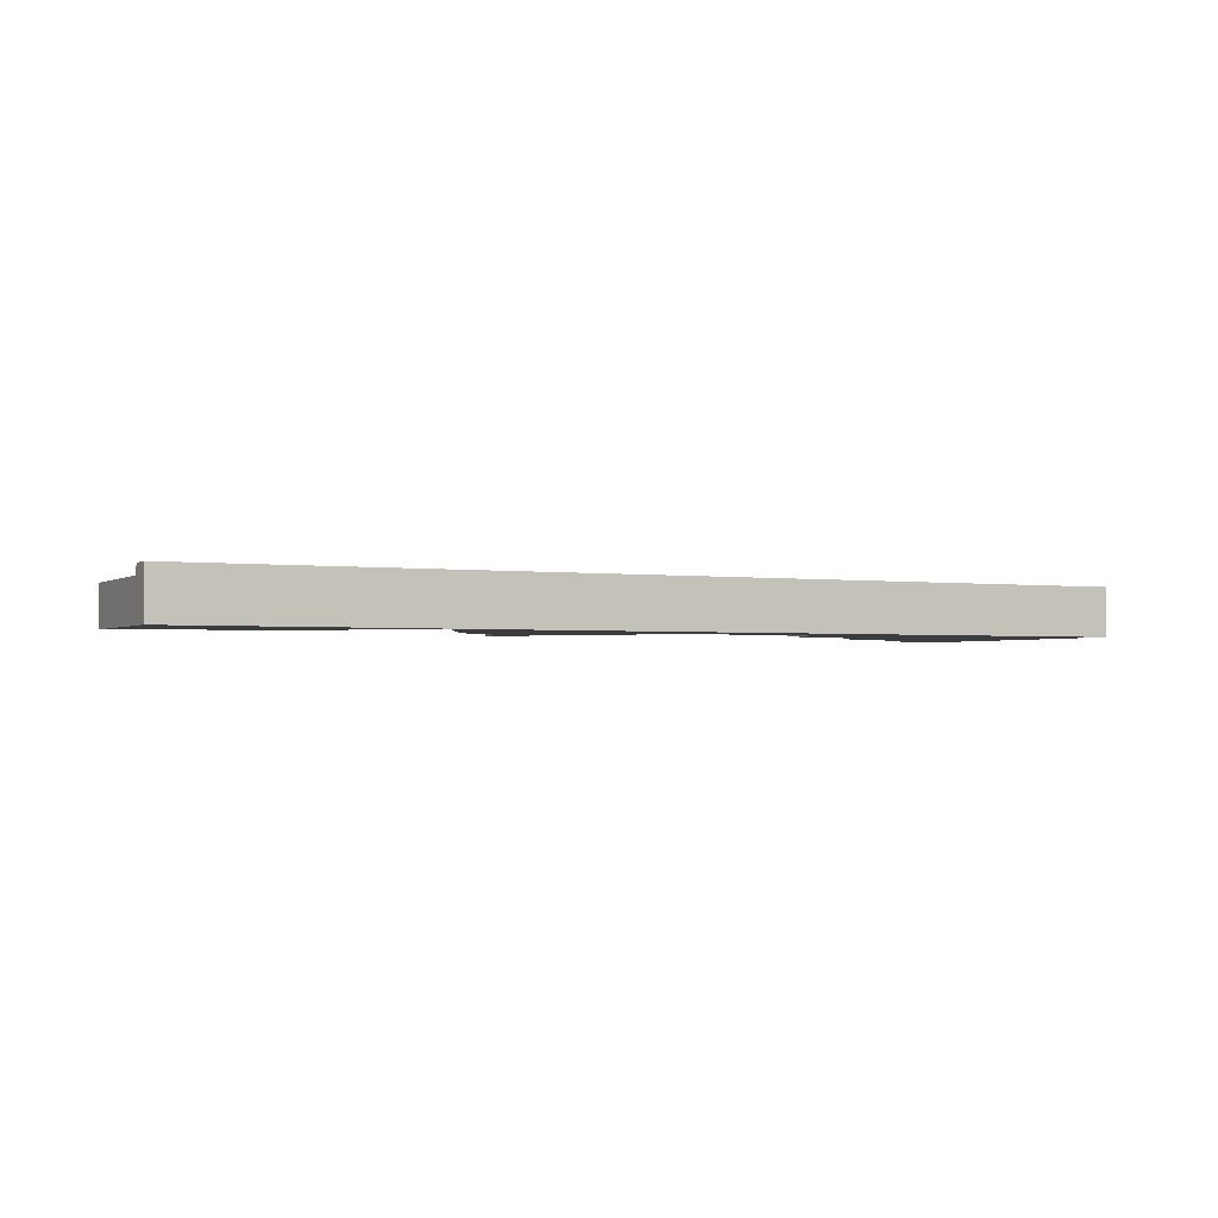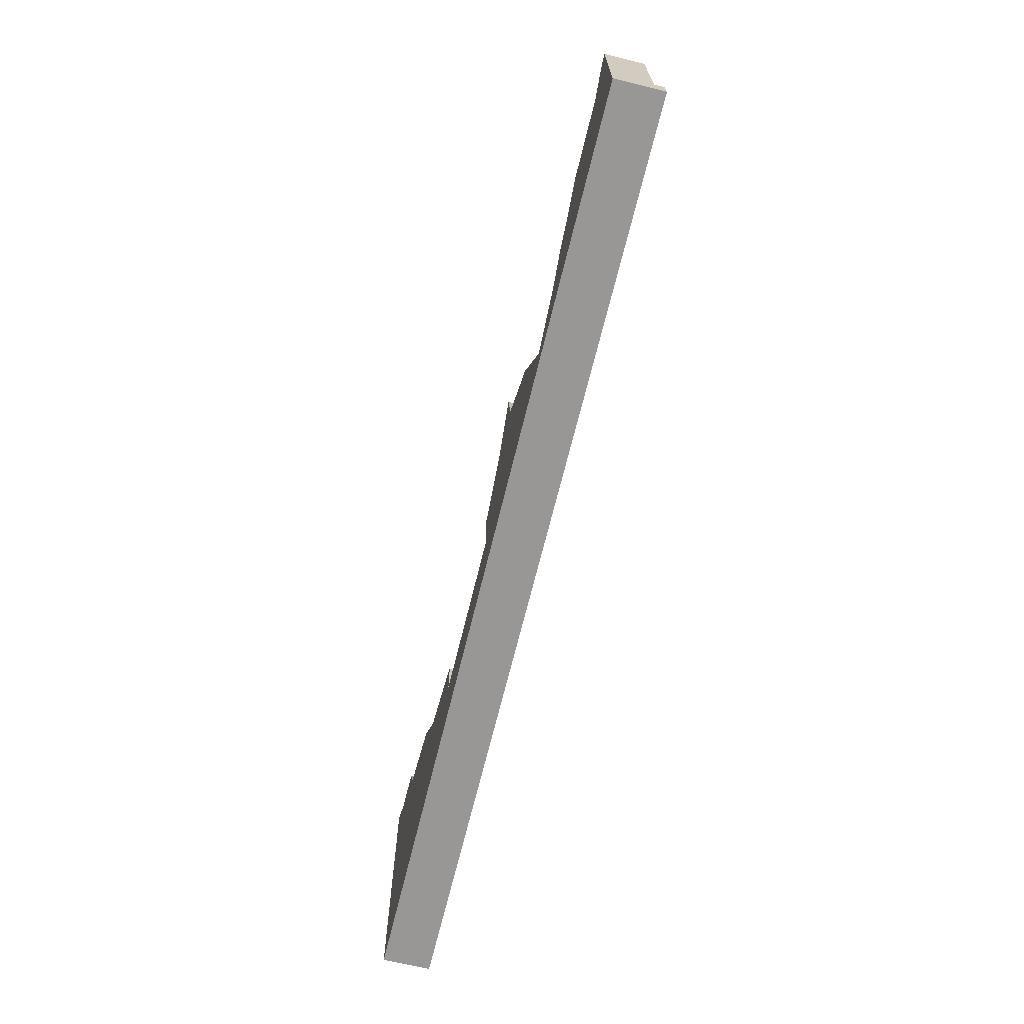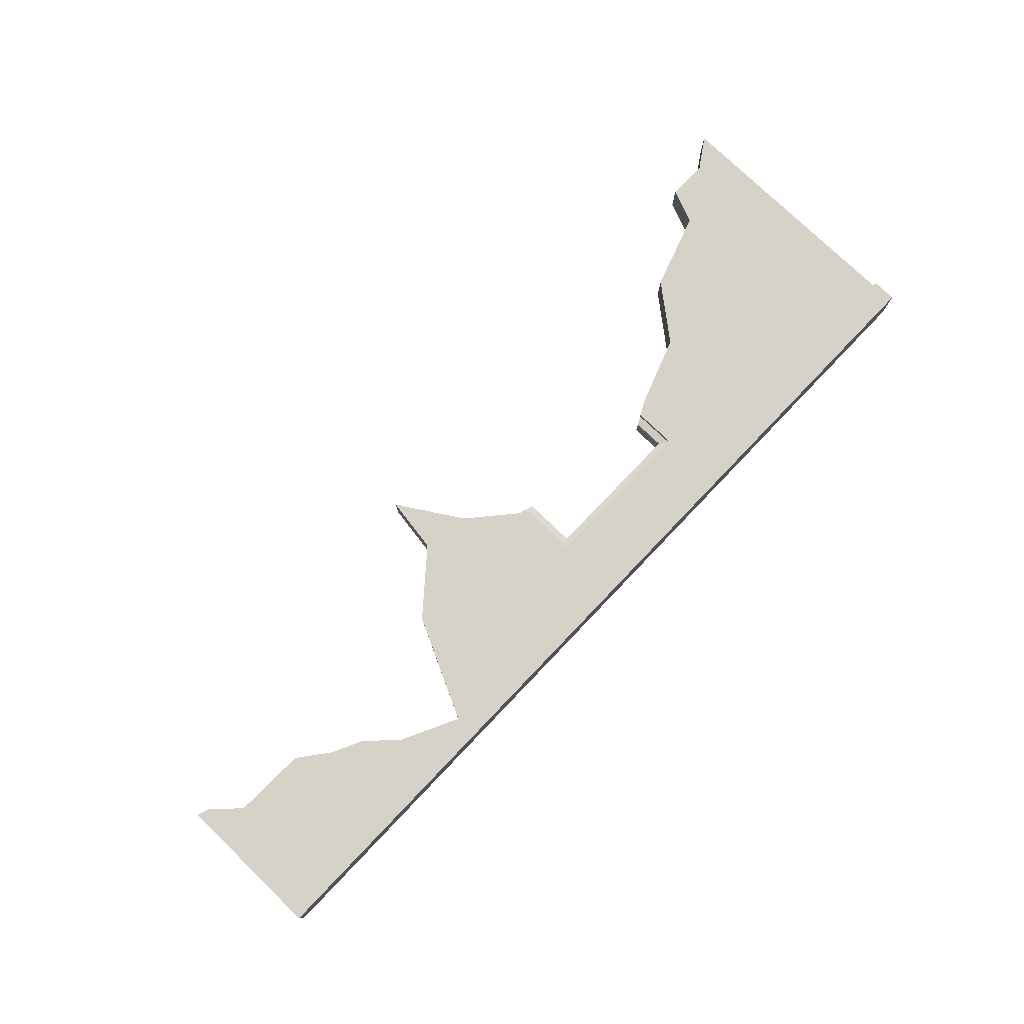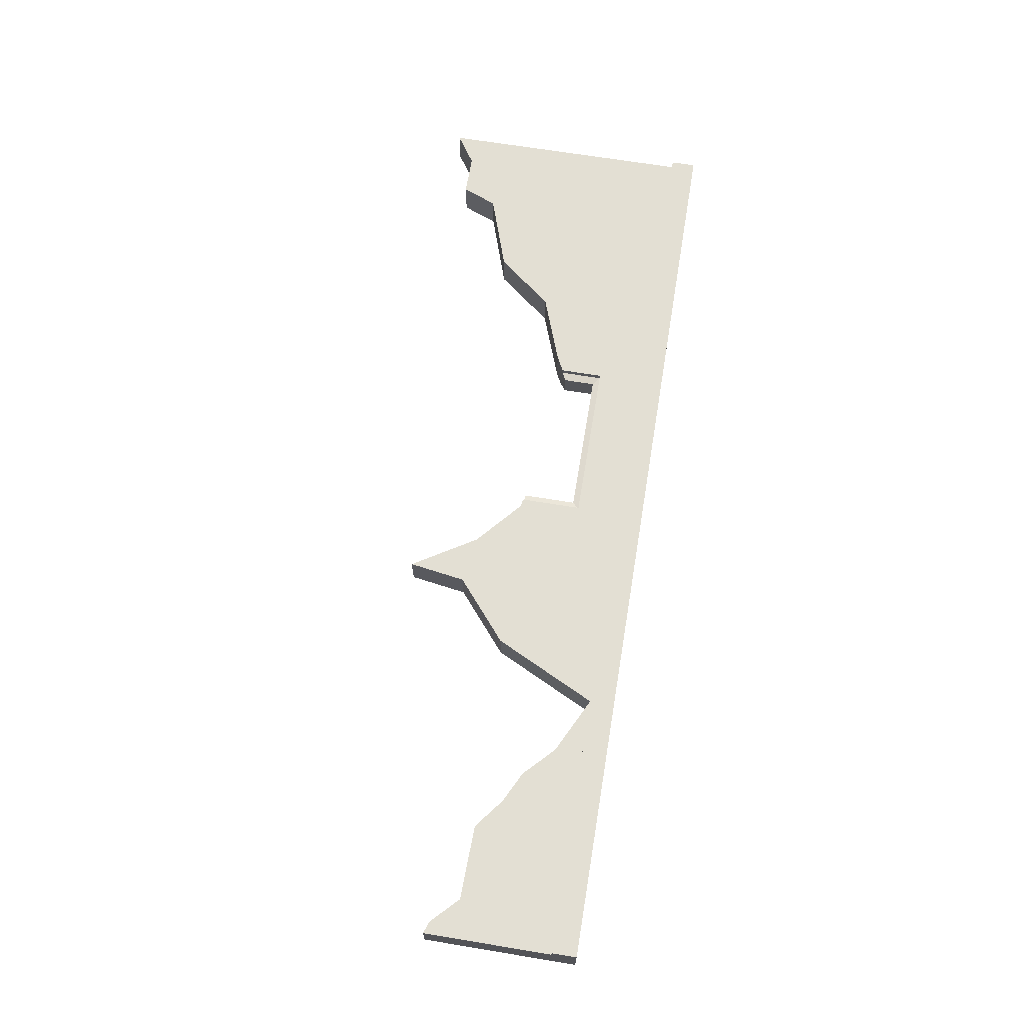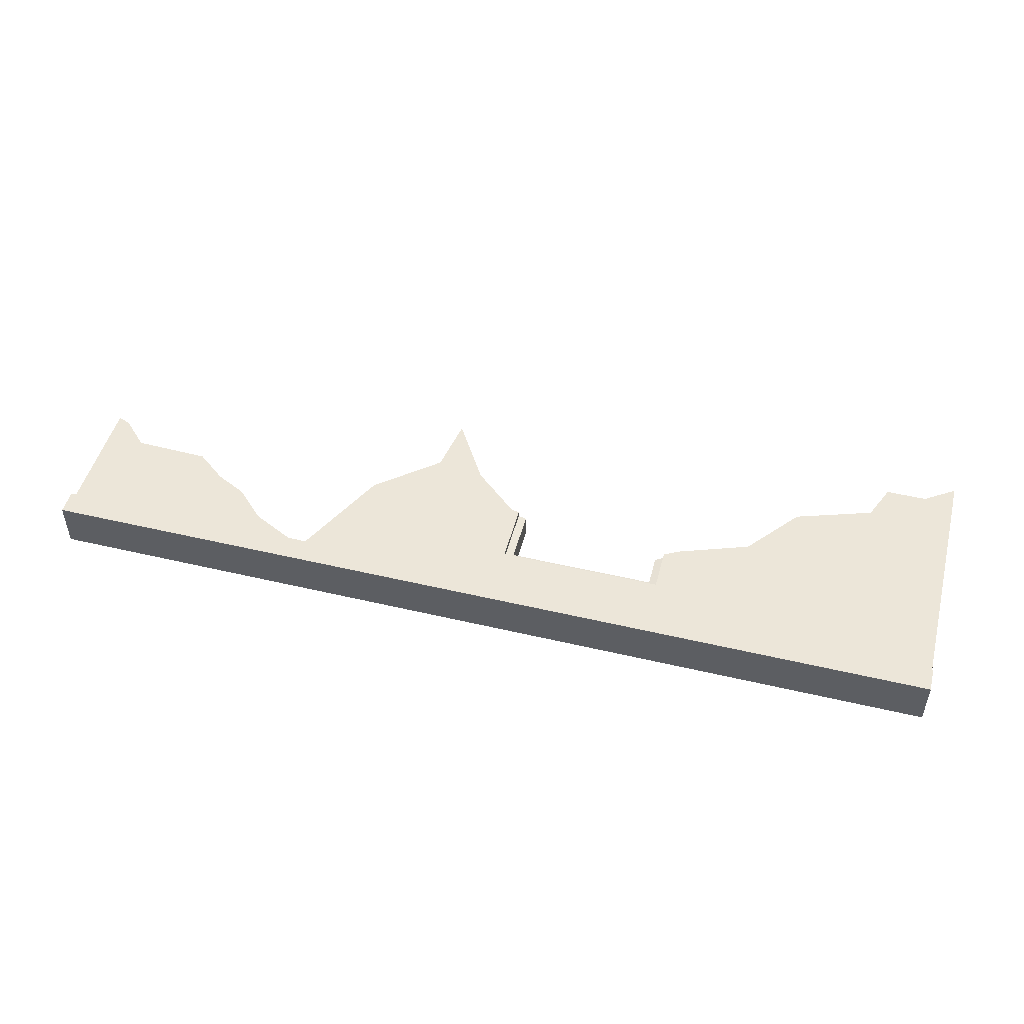
<metadata>
{"format":"obj","ext":"obj","renderer":"f3d","projection":"perspective","resolution":1024,"background":"white","views":[{"elev":-2.1,"azim":-26.6,"up":"+Z"},{"elev":-68.3,"azim":-103.7,"up":"+Y"},{"elev":77.8,"azim":-46.3,"up":"+Z"},{"elev":66.9,"azim":-80.6,"up":"+Z"},{"elev":48.9,"azim":14.7,"up":"+Z"}]}
</metadata>
<code>
g WallDamaged_Broken
v -3.758 0.3193 0.1875
v -3.758 1.056 0.1875
v -3.37 0.6816 0.1875
v -3.758 0.3193 -0.3125
v -2.633 0.3193 -0.3125
v -3.37 0.6816 -0.3125
v -5.51 1.583 -0.3125
v -4.549 1.556 -0.3125
v -6.008 0.3193 -0.3125
v -5.85 1.915 -0.3125
v -6.008 1.973 -0.3125
v -3.758 0.3193 -0.3125
v -3.758 1.056 -0.3125
v -4.162 1.256 -0.3125
v -3.758 0.3193 -0.3125
v -3.37 0.6816 -0.3125
v -3.758 1.056 -0.3125
v -2.633 0.3193 0.1875
v -3.758 0.3193 0.1875
v -3.37 0.6816 0.1875
v -5.51 1.583 0.1875
v -4.549 1.556 0.1875
v -6.008 0.3193 0.1875
v -5.85 1.915 0.1875
v -6.008 1.973 0.1875
v -3.758 0.3193 0.1875
v -4.162 1.256 0.1875
v -3.758 1.056 0.1875
v 4.992 0.3193 -0.3125
v 5.02 3.193 -0.3125
v 4.911 2.924 -0.3125
v -1.984 1.649 0.1875
v -1.194 2.315 0.1875
v -0.5704 0.3193 0.1875
v -4.549 1.556 0.1875
v -4.162 1.256 0.1875
v -3.758 0.3193 0.1875
v -4.549 1.556 -0.3125
v -3.758 0.3193 -0.3125
v -4.162 1.256 -0.3125
v -1.984 1.649 0.1875
v -0.5704 0.3193 0.1875
v -2.633 0.3193 0.1875
v 4.911 2.924 0.1875
v 5.02 3.193 0.1875
v 4.992 0.3193 0.1875
v -0.5704 2.223 -0.3125
v -0.5704 0.3193 -0.3125
v 0.02977 1.702 -0.3126
v -0.5704 0.3193 0.1875
v -0.5704 2.223 0.1875
v 0.02977 1.702 0.1876
v -0.5704 2.223 -0.3125
v -0.5704 2.223 0.1875
v -1.081 3.048 0.1875
v -1.081 3.048 -0.3125
v -0.5704 2.223 -0.3125
v 0.02977 1.702 -0.3126
v 0.02977 1.702 0.1876
v -0.5704 2.223 0.1875
v 0.1359 1.681 0.1127
v 0.2418 1.66 -0.2202
v 0.2418 1.66 0.09683
v 0.1359 1.681 -0.2376
v 0.02977 1.702 0.1876
v 0.1359 1.681 0.1876
v 0.02977 1.702 -0.3126
v 0.1359 1.681 -0.3126
v 2.255 1.444 0.1876
v 2.255 1.444 0.1127
v 2.451 1.546 0.1876
v 2.451 1.546 -0.3126
v 2.255 1.444 -0.2376
v 2.255 1.444 -0.3126
v 2.149 1.388 -0.2202
v 2.149 1.388 0.09683
v 2.255 1.444 -0.3126
v 2.255 0.8941 -0.3126
v 2.451 1.546 -0.3126
v 2.961 0.3193 -0.3125
v 3.349 1.873 -0.3125
v 0.1359 0.8941 -0.3126
v -0.5704 0.3193 -0.3125
v 0.1359 1.681 -0.3126
v 0.02977 1.702 -0.3126
v 2.961 0 -0.3125
v -0.5704 0 -0.3125
v 3.727 0 -0.3125
v -2.633 0.3193 -0.3125
v 3.727 0.3193 -0.3125
v -2.633 0 -0.3125
v 4.992 0 -0.3125
v -3.758 0.3193 -0.3125
v -3.758 0 -0.3125
v -6.008 0.3193 -0.3125
v -6.008 0 -0.3125
v 4.992 0.3193 -0.3125
v 5.619 0 -0.3125
v 5.619 0.3193 -0.3125
v 6.008 0 -0.3125
v 5.02 3.193 -0.3125
v 5.619 3.193 -0.3125
v 6.008 0.3193 -0.3125
v 6.008 3.193 -0.3125
v 5.619 3.193 -0.3125
v 6.008 3.638 -0.3125
v 5.619 3.377 -0.3125
v 5.02 3.193 -0.3125
v 5.094 3.377 -0.3125
v 3.349 1.873 -0.3125
v 2.961 0.3193 -0.3125
v 3.727 0.3193 -0.3125
v 3.727 2.346 -0.3125
v 3.92 2.589 -0.3125
v 4.992 0.3193 -0.3125
v 4.911 2.924 -0.3125
v 4.911 2.924 -0.3125
v 5.02 3.193 0.1875
v 4.911 2.924 0.1875
v 5.02 3.193 -0.3125
v 5.094 3.377 0.1875
v 5.094 3.377 -0.3125
v 2.451 1.546 0.1876
v 2.255 0.8941 0.1876
v 2.255 1.444 0.1876
v 2.961 0.3193 0.1875
v 3.349 1.873 0.1875
v -0.5704 0.3193 0.1875
v 3.727 0.3193 0.1875
v 3.727 2.346 0.1875
v 3.92 2.589 0.1875
v 4.992 0.3193 0.1875
v 4.911 2.924 0.1875
v 0.1359 0.8941 0.1876
v 0.1359 1.681 0.1876
v 0.02977 1.702 0.1876
v -1.194 2.315 0.1875
v -1.081 3.048 0.1875
v -0.5704 2.223 0.1875
v 5.02 3.193 0.1875
v 5.619 0.3193 0.1875
v 5.619 3.193 0.1875
v 6.008 0.3193 0.1875
v 5.619 3.193 0.1875
v 6.008 3.193 0.1875
v 5.619 3.377 0.1875
v 6.008 3.638 0.1875
v 5.094 3.377 0.1875
v 5.02 3.193 0.1875
v -6.008 1.973 -0.3125
v -5.85 1.915 -0.3125
v -5.85 1.915 0.1875
v -6.008 1.973 0.1875
v -5.85 1.915 -0.3125
v -5.51 1.583 -0.3125
v -5.51 1.583 0.1875
v -5.85 1.915 0.1875
v -5.51 1.583 -0.3125
v -4.549 1.556 -0.3125
v -4.549 1.556 0.1875
v -5.51 1.583 0.1875
v -4.549 1.556 -0.3125
v -4.162 1.256 -0.3125
v -4.162 1.256 0.1875
v -4.549 1.556 0.1875
v -1.194 2.315 -0.3125
v -1.984 1.649 -0.3125
v -2.633 0.3193 -0.3125
v -0.5704 0.3193 -0.3125
v -1.081 3.048 -0.3125
v -1.194 2.315 -0.3125
v -0.5704 0.3193 -0.3125
v -0.5704 2.223 -0.3125
v -6.008 1.973 0.1875
v -6.008 0.3193 -0.3125
v -6.008 1.973 -0.3125
v -6.008 0.3193 0.1875
v -6.008 0 -0.3125
v -6.008 0 0.1875
v -6.008 0 0.3126
v -6.008 0.3193 0.3126
v 6.008 3.638 -0.3125
v 6.008 3.193 0.1875
v 6.008 3.638 0.1875
v 6.008 3.193 -0.3125
v 6.008 0.3193 0.1875
v 6.008 0.3193 -0.3125
v 6.008 0 0.1875
v 6.008 0 -0.3125
v 6.008 0.3193 0.3126
v 6.008 0 0.3126
v -3.758 0 -0.3125
v -6.008 0 -0.3125
v -6.008 0 0.1875
v -3.758 0 0.1875
v -2.633 0 -0.3125
v -2.633 0 0.1875
v -0.5704 0 -0.3125
v -0.5704 0 0.1875
v 2.961 0 -0.3125
v 2.961 0 0.1875
v 3.727 0 -0.3125
v 3.727 0 0.1875
v 4.992 0 -0.3125
v 3.727 0 0.3126
v 2.961 0 0.3126
v 4.992 0 0.1875
v 5.619 0 -0.3125
v 5.619 0 0.1875
v 6.008 0 -0.3125
v 6.008 0 0.1875
v 6.008 0 0.3126
v 5.619 0 0.3126
v 4.992 0 0.3126
v 3.727 0 0.1875
v 2.961 0 0.1875
v -0.5704 0 0.1875
v -0.5704 0 0.3126
v -2.633 0 0.1875
v -2.633 0 0.3126
v -3.758 0 0.1875
v -3.758 0 0.3126
v -6.008 0 0.1875
v -6.008 0 0.3126
v 5.094 3.377 -0.3125
v 5.619 3.377 -0.3125
v 5.619 3.377 0.1875
v 5.094 3.377 0.1875
v 6.008 3.638 0.1875
v 5.619 3.377 0.1875
v 5.619 3.377 -0.3125
v 6.008 3.638 -0.3125
v -6.008 0 0.3126
v -6.008 0.3193 0.3126
v -3.758 0.3193 0.3126
v -3.758 0 0.3126
v -2.633 0.3193 0.3126
v -2.633 0 0.3126
v -0.5704 0.3193 0.3126
v -0.5704 0 0.3126
v 2.961 0.3193 0.3126
v 2.961 0 0.3126
v 3.727 0.3193 0.3126
v 3.727 0 0.3126
v 4.992 0.3193 0.3126
v 4.992 0 0.3126
v 5.619 0.3193 0.3126
v 5.619 0 0.3126
v 6.008 0.3193 0.3126
v 6.008 0 0.3126
v 5.619 0.3193 0.3126
v 6.008 0.3193 0.1875
v 6.008 0.3193 0.3126
v 5.619 0.3193 0.1875
v 4.992 0.3193 0.3126
v 4.992 0.3193 0.1875
v 3.727 0.3193 0.3126
v 3.727 0.3193 0.1875
v 2.961 0.3193 0.3126
v 2.961 0.3193 0.1875
v -0.5704 0.3193 0.3126
v -0.5704 0.3193 0.1875
v -2.633 0.3193 0.3126
v -2.633 0.3193 0.1875
v -3.758 0.3193 0.3126
v -3.758 0.3193 0.1875
v -6.008 0.3193 0.3126
v -6.008 0.3193 0.1875
v 2.255 0.8941 0.1127
v 2.255 0.8941 0.1876
v 0.1359 0.8941 0.1876
v 0.1359 0.8941 0.1127
v 0.1359 1.681 0.1127
v 0.1359 0.8941 0.1127
v 0.1359 0.8941 0.1876
v 0.1359 1.681 0.1876
v 2.255 1.444 0.1876
v 2.255 0.8941 0.1876
v 2.255 0.8941 0.1127
v 2.255 1.444 0.1127
v 2.255 1.444 -0.2376
v 2.255 0.8941 -0.2376
v 2.255 0.8941 -0.3126
v 2.255 1.444 -0.3126
v 0.1359 1.681 -0.3126
v 0.1359 0.8941 -0.3126
v 0.1359 0.8941 -0.2376
v 0.1359 1.681 -0.2376
v 0.1359 0.8941 -0.2376
v 0.1359 0.8941 -0.3126
v 2.255 0.8941 -0.3126
v 2.255 0.8941 -0.2376
v 2.149 0.9803 0.09683
v 2.255 0.8941 0.1127
v 0.1359 0.8941 0.1127
v 0.2418 0.9803 0.09683
v 0.2418 1.66 0.09683
v 0.2418 0.9803 0.09683
v 0.1359 0.8941 0.1127
v 0.1359 1.681 0.1127
v 2.255 1.444 0.1127
v 2.255 0.8941 0.1127
v 2.149 0.9803 0.09683
v 2.149 1.388 0.09683
v 2.149 1.388 -0.2202
v 2.149 0.9803 -0.2202
v 2.255 0.8941 -0.2376
v 2.255 1.444 -0.2376
v 0.1359 1.681 -0.2376
v 0.1359 0.8941 -0.2376
v 0.2418 0.9803 -0.2202
v 0.2418 1.66 -0.2202
v 0.2418 0.9803 -0.2202
v 0.1359 0.8941 -0.2376
v 2.255 0.8941 -0.2376
v 2.149 0.9803 -0.2202
v 2.149 1.388 0.09683
v 2.149 0.9803 0.09683
v 2.149 0.9803 -0.2202
v 2.149 1.388 -0.2202
v 0.2418 1.66 -0.2202
v 0.2418 0.9803 -0.2202
v 0.2418 0.9803 0.09683
v 0.2418 1.66 0.09683
v 0.2418 0.9803 0.09683
v 0.2418 0.9803 -0.2202
v 2.149 0.9803 -0.2202
v 2.149 0.9803 0.09683
v -1.081 3.048 0.1875
v -1.194 2.315 0.1875
v -1.194 2.315 -0.3125
v -1.081 3.048 -0.3125
v -1.194 2.315 0.1875
v -1.984 1.649 0.1875
v -1.984 1.649 -0.3125
v -1.194 2.315 -0.3125
v 3.349 1.873 0.1875
v 2.451 1.546 0.1876
v 2.451 1.546 -0.3126
v 3.349 1.873 -0.3125
v 3.727 2.346 0.1875
v 3.349 1.873 0.1875
v 3.349 1.873 -0.3125
v 3.727 2.346 -0.3125
v 3.92 2.589 0.1875
v 3.92 2.589 -0.3125
v 3.92 2.589 -0.3125
v 4.911 2.924 -0.3125
v 4.911 2.924 0.1875
v 3.92 2.589 0.1875
v -3.758 1.056 -0.3125
v -3.758 1.056 0.1875
v -4.162 1.256 0.1875
v -4.162 1.256 -0.3125
v -3.758 1.056 0.1875
v -3.758 1.056 -0.3125
v -3.37 0.6816 -0.3125
v -3.37 0.6816 0.1875
v -2.633 0.3193 -0.3125
v -2.633 0.3193 0.1875
v -3.37 0.6816 0.1875
v -3.37 0.6816 -0.3125
v -1.984 1.649 -0.3125
v -1.984 1.649 0.1875
v -2.633 0.3193 0.1875
v -2.633 0.3193 -0.3125
g WallDamaged_Broken_0
f 3 2 1
f 6 5 4
f 8 4 7
f 7 4 9
f 7 9 10
f 10 9 11
f 14 13 12
f 17 16 15
f 20 19 18
f 19 22 21
f 19 21 23
f 23 21 24
f 23 24 25
f 28 27 26
f 31 30 29
f 34 33 32
f 37 36 35
f 40 39 38
f 43 42 41
f 46 45 44
f 49 48 47
f 52 51 50
f 55 54 53
f 56 55 53
f 59 58 57
f 60 59 57
f 63 62 61
f 62 64 61
f 65 61 64
f 61 65 66
f 65 64 67
f 67 64 68
f 71 70 69
f 72 70 71
f 70 72 73
f 73 72 74
f 70 73 75
f 76 70 75
f 79 78 77
f 80 78 79
f 80 79 81
f 78 80 82
f 80 83 82
f 84 82 83
f 85 84 83
f 83 80 86
f 87 83 86
f 86 80 88
f 89 83 87
f 80 90 88
f 91 89 87
f 88 90 92
f 93 89 91
f 94 93 91
f 95 93 94
f 96 95 94
f 90 97 92
f 92 97 98
f 97 99 98
f 98 99 100
f 99 97 101
f 102 99 101
f 99 103 100
f 103 99 104
f 99 105 104
f 104 105 106
f 105 107 106
f 107 105 108
f 109 107 108
f 112 111 110
f 113 112 110
f 114 112 113
f 114 115 112
f 114 116 115
f 119 118 117
f 118 120 117
f 118 121 120
f 121 122 120
f 125 124 123
f 124 126 123
f 126 127 123
f 128 126 124
f 127 126 129
f 127 129 130
f 130 129 131
f 129 132 131
f 132 133 131
f 134 128 124
f 128 134 135
f 136 128 135
f 128 138 137
f 138 128 139
f 132 141 140
f 141 142 140
f 144 141 143
f 145 144 143
f 146 144 145
f 147 146 145
f 144 146 148
f 149 144 148
f 152 151 150
f 153 152 150
f 156 155 154
f 157 156 154
f 160 159 158
f 161 160 158
f 164 163 162
f 165 164 162
f 168 167 166
f 169 168 166
f 172 171 170
f 173 172 170
f 176 175 174
f 175 177 174
f 177 175 178
f 179 177 178
f 177 179 180
f 181 177 180
f 184 183 182
f 183 185 182
f 183 186 185
f 186 187 185
f 187 186 188
f 189 187 188
f 188 186 190
f 191 188 190
f 194 193 192
f 195 194 192
f 195 192 196
f 197 195 196
f 197 196 198
f 199 197 198
f 199 198 200
f 201 199 200
f 201 200 202
f 203 201 202
f 203 202 204
f 201 203 205
f 206 201 205
f 207 203 204
f 207 204 208
f 209 207 208
f 209 208 210
f 211 209 210
f 209 211 212
f 213 209 212
f 207 209 213
f 214 207 213
f 205 215 214
f 215 207 214
f 217 216 206
f 218 217 206
f 219 217 218
f 220 219 218
f 221 219 220
f 222 221 220
f 223 221 222
f 224 223 222
f 227 226 225
f 228 227 225
f 231 230 229
f 232 231 229
f 235 234 233
f 236 235 233
f 237 235 236
f 238 237 236
f 239 237 238
f 240 239 238
f 241 239 240
f 242 241 240
f 243 241 242
f 244 243 242
f 245 243 244
f 246 245 244
f 247 245 246
f 248 247 246
f 249 247 248
f 250 249 248
f 253 252 251
f 252 254 251
f 251 254 255
f 254 256 255
f 255 256 257
f 256 258 257
f 257 258 259
f 258 260 259
f 259 260 261
f 260 262 261
f 261 262 263
f 262 264 263
f 263 264 265
f 264 266 265
f 265 266 267
f 266 268 267
f 271 270 269
f 272 271 269
f 275 274 273
f 276 275 273
f 279 278 277
f 280 279 277
f 283 282 281
f 284 283 281
f 287 286 285
f 288 287 285
f 291 290 289
f 292 291 289
f 295 294 293
f 296 295 293
f 299 298 297
f 300 299 297
f 303 302 301
f 304 303 301
f 307 306 305
f 308 307 305
f 311 310 309
f 312 311 309
f 315 314 313
f 316 315 313
f 319 318 317
f 320 319 317
f 323 322 321
f 324 323 321
f 327 326 325
f 328 327 325
f 331 330 329
f 332 331 329
f 335 334 333
f 336 335 333
f 339 338 337
f 340 339 337
f 343 342 341
f 341 344 343
f 341 345 344
f 345 346 344
f 349 348 347
f 350 349 347
f 353 352 351
f 354 353 351
f 357 356 355
f 358 357 355
f 361 360 359
f 362 361 359
f 365 364 363
f 366 365 363

</code>
